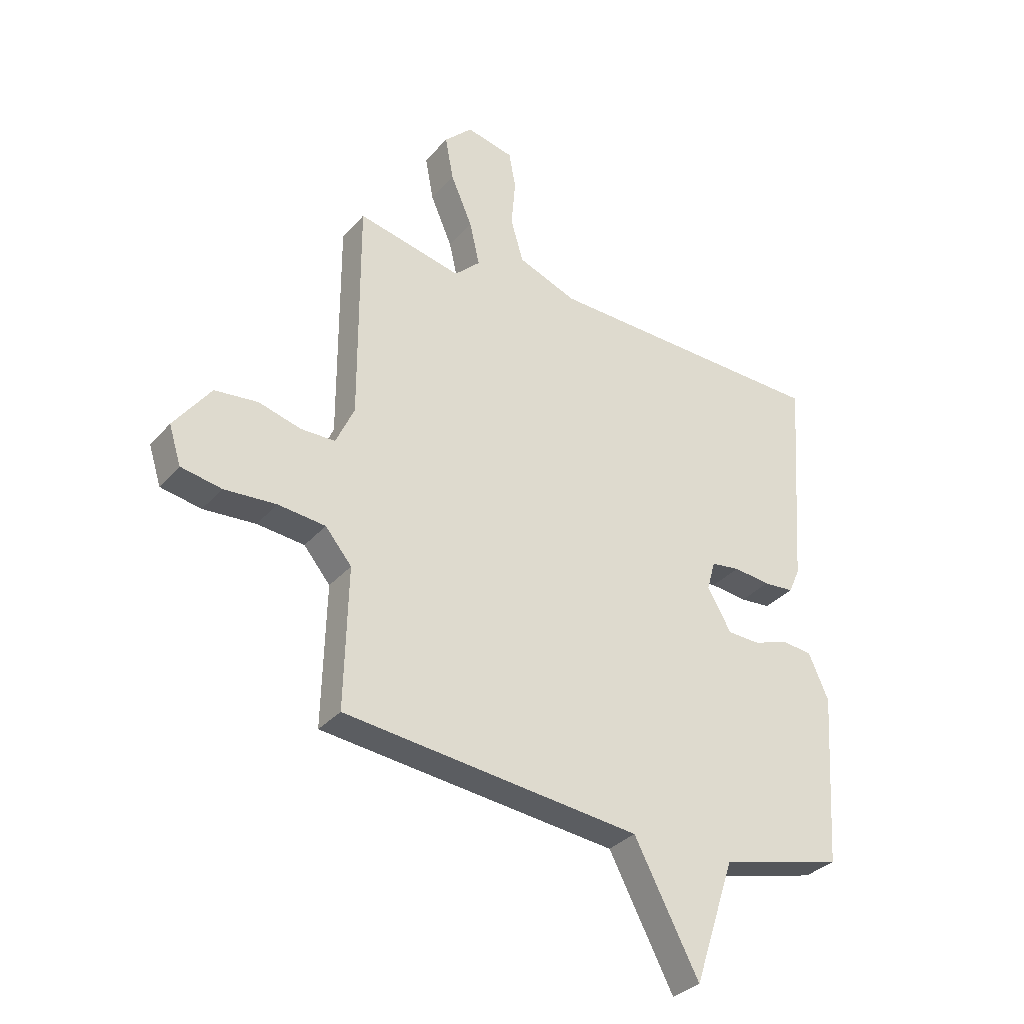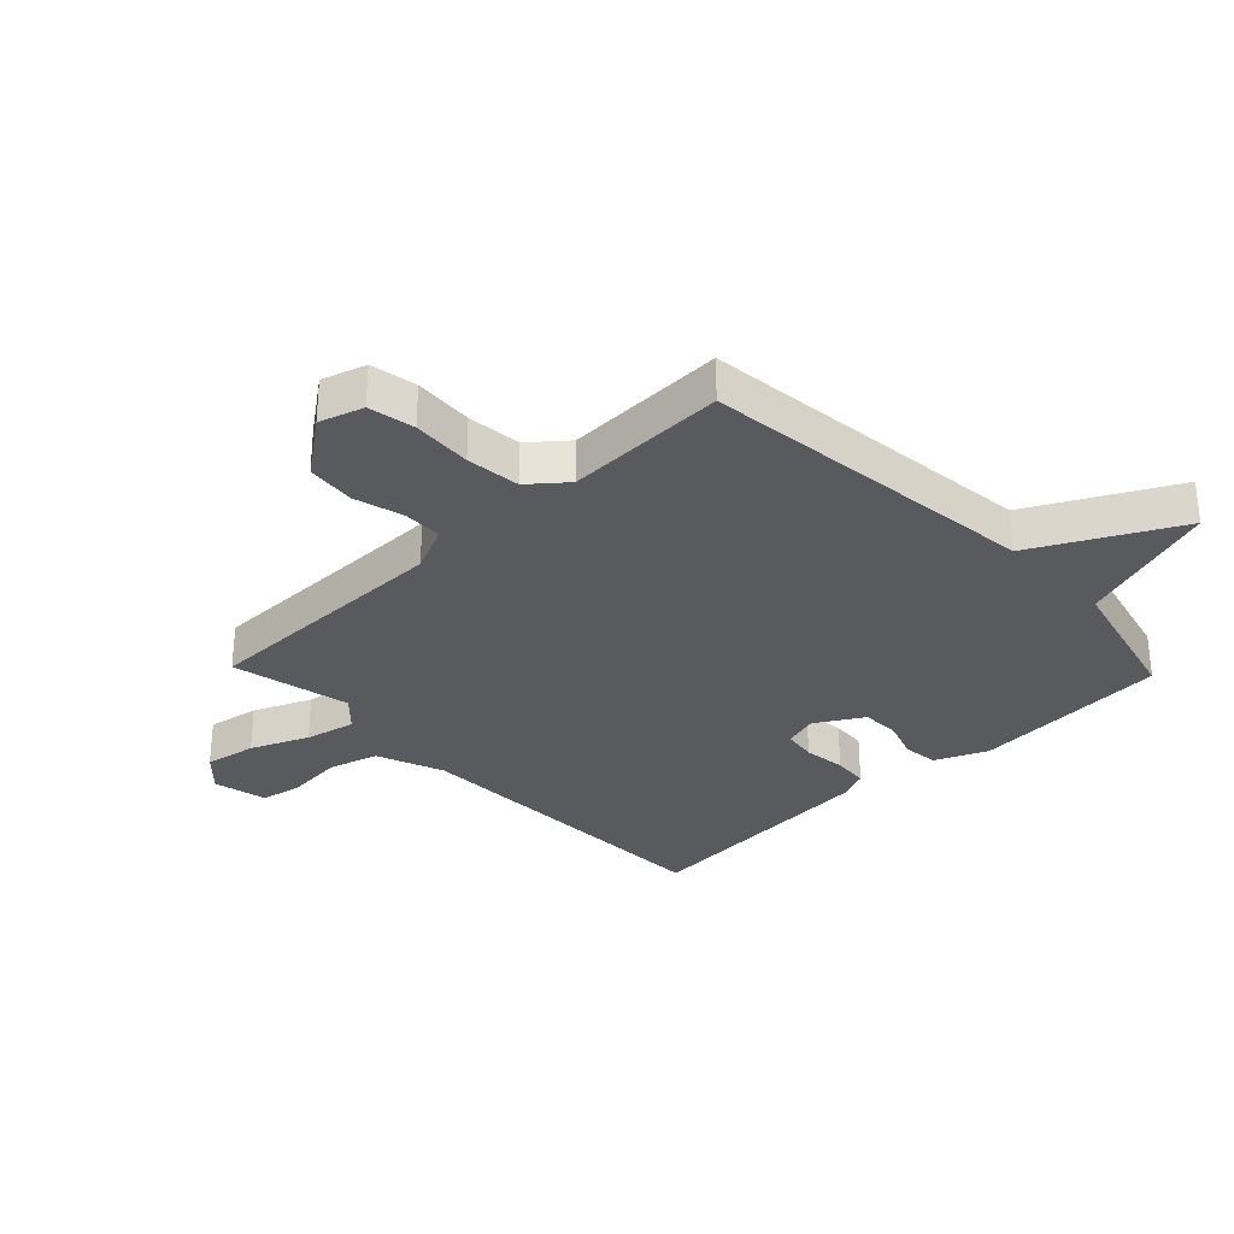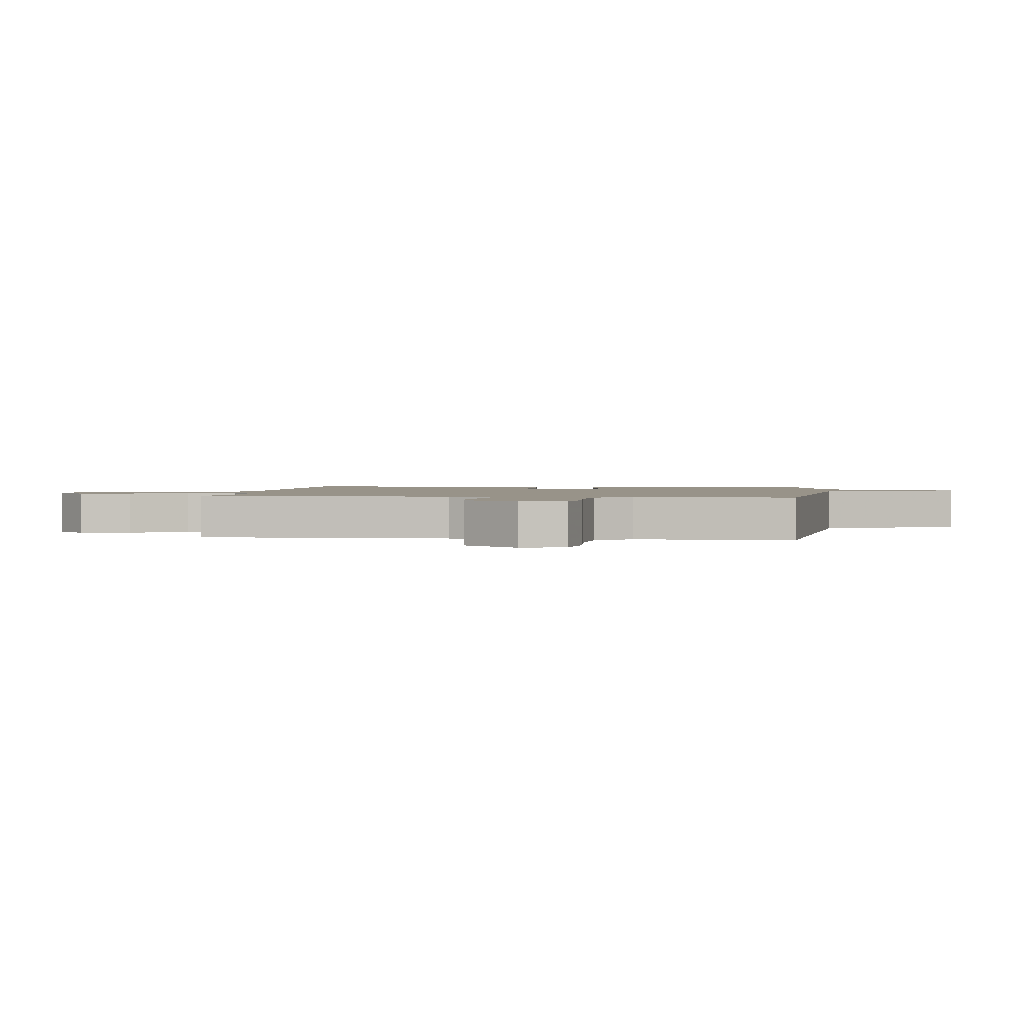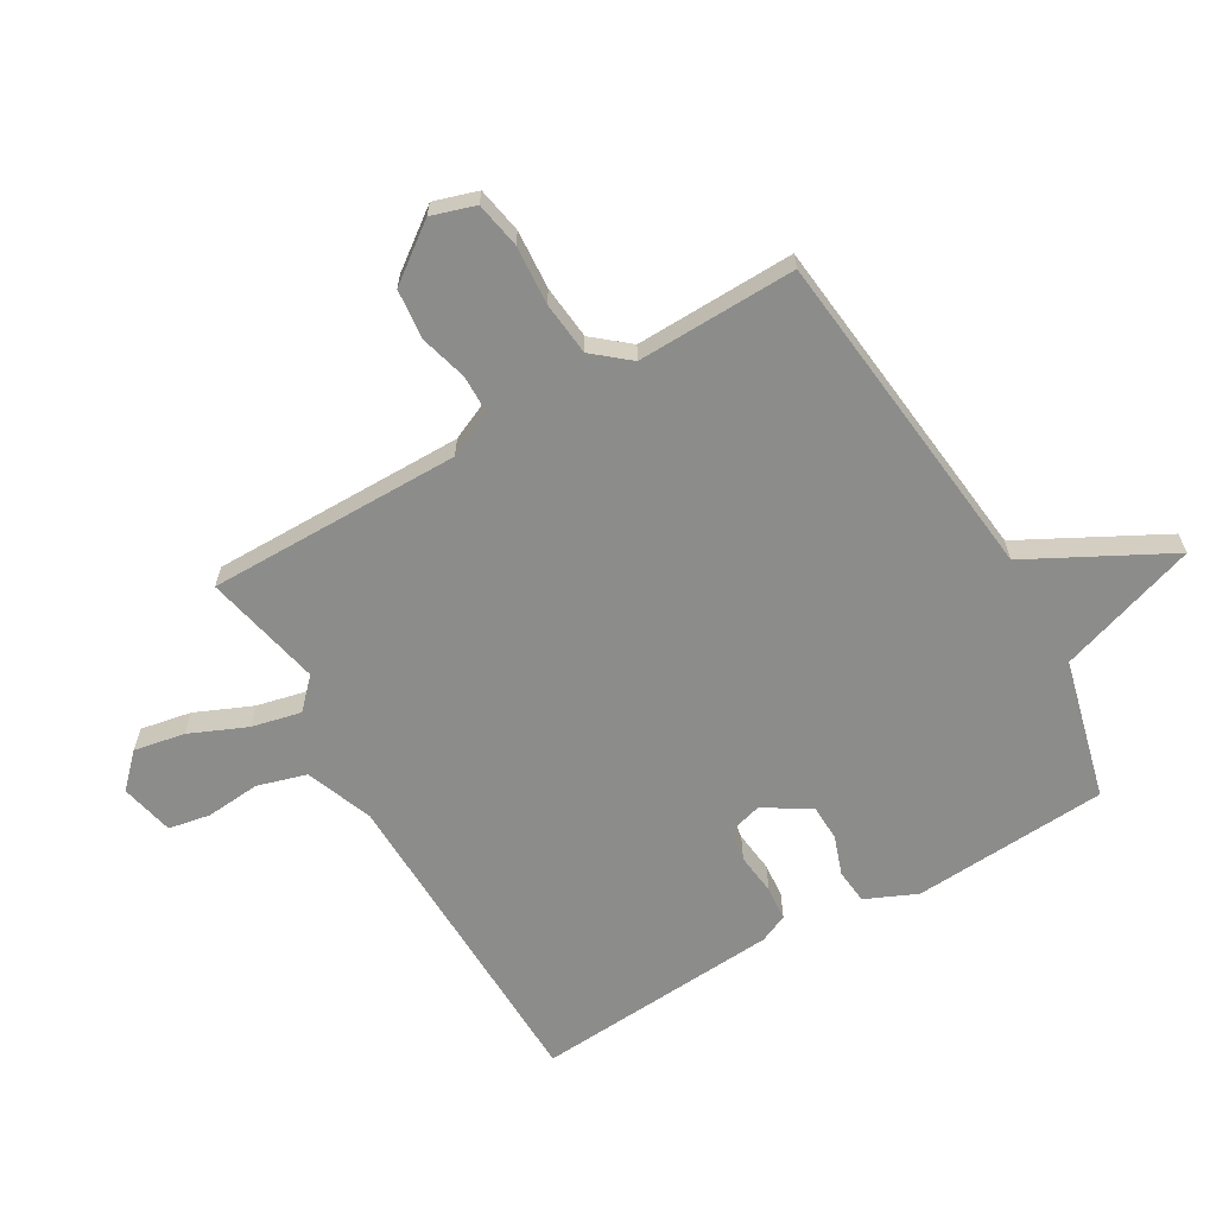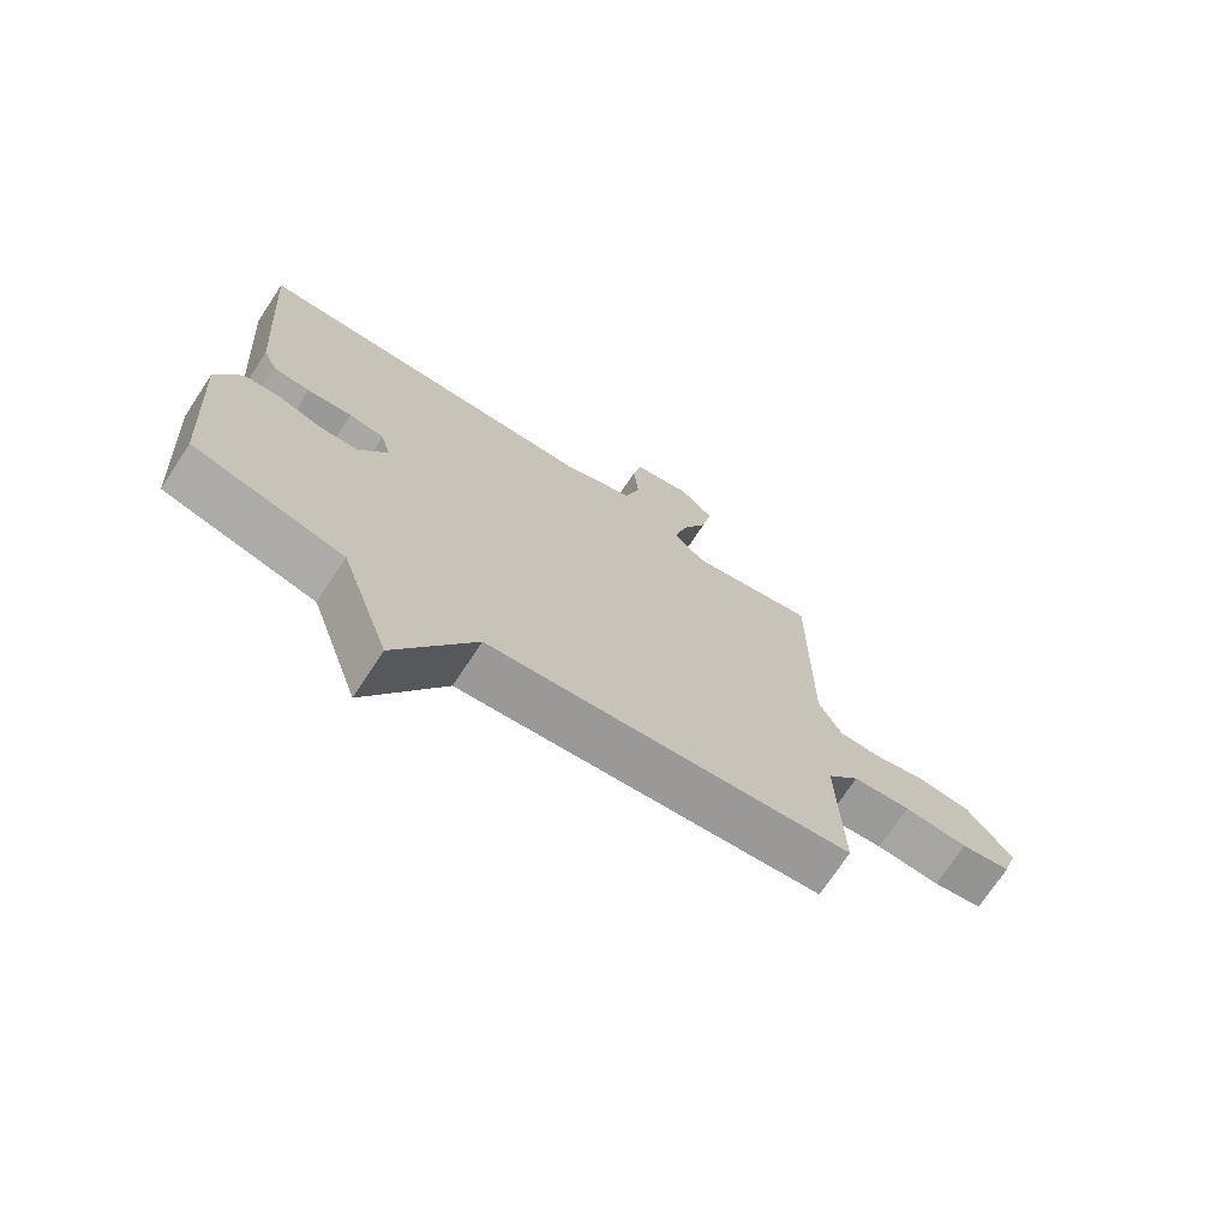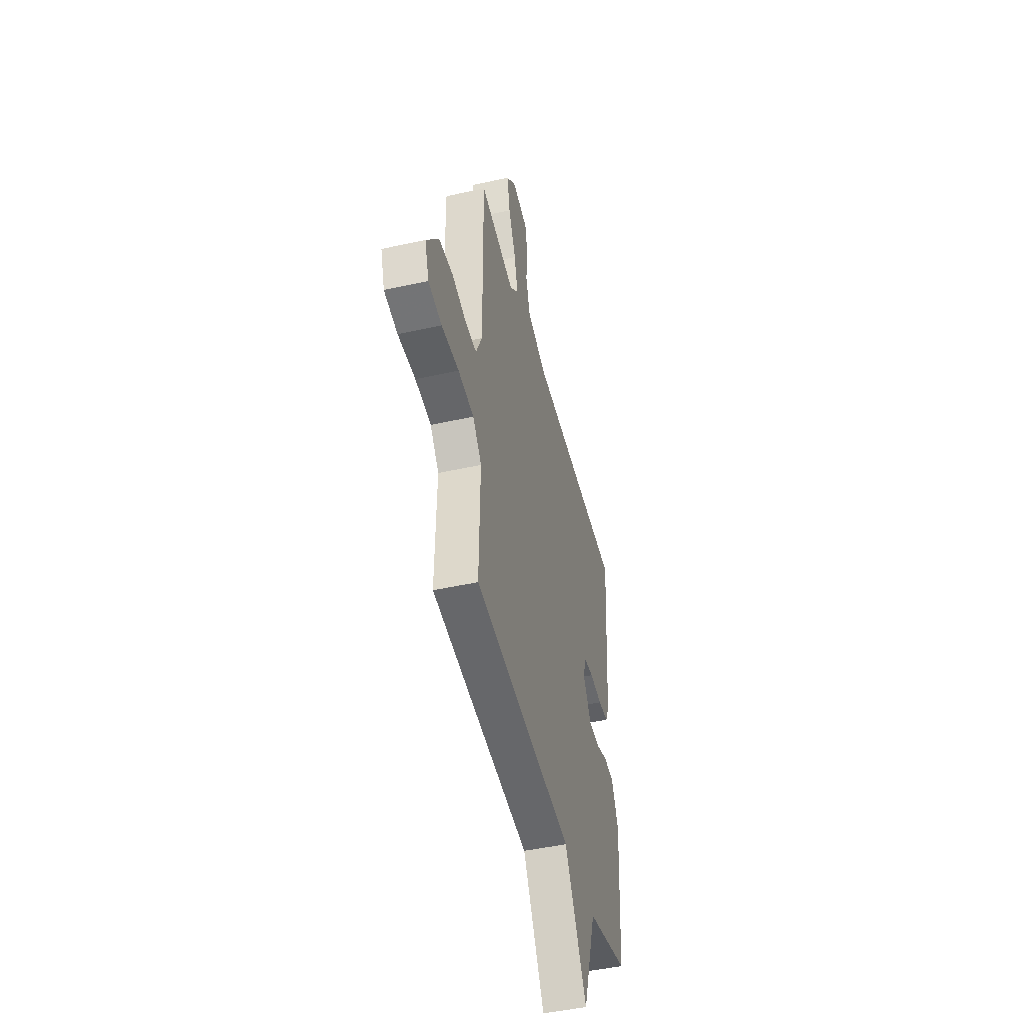
<metadata>
{"format":"obj","ext":"obj","renderer":"f3d","projection":"perspective","resolution":1024,"background":"white","views":[{"elev":-32.9,"azim":146.0,"up":"+Z"},{"elev":-31.3,"azim":133.9,"up":"+Y"},{"elev":1.6,"azim":97.4,"up":"+Y"},{"elev":-64.1,"azim":120.2,"up":"+Y"},{"elev":-72.0,"azim":-33.4,"up":"+Z"},{"elev":-46.5,"azim":104.2,"up":"+Z"}]}
</metadata>
<code>
v 0.5 0.07 -0.5
v -0.065 0.07 -0.56
v -0.188 0.07 -0.794
v -0.265 0.07 -0.56
v -0.5 0.07 -0.5
v -0.521 0.07 -0.172
v -0.483 0.07 -0.086
v -0.425 0.07 -0.08
v -0.359 0.07 -0.103
v -0.297 0.07 -0.101
v -0.251 0.07 -0.023
v -0.267 0.07 0.034
v -0.322 0.07 0.042
v -0.392 0.07 0.034
v -0.45 0.07 0.039
v -0.471 0.07 0.087
v -0.5 0.07 0.5
v 0.044 0.07 0.513
v 0.156 0.07 0.556
v 0.18 0.07 0.638
v 0.172 0.07 0.73
v 0.185 0.07 0.8
v 0.275 0.07 0.82
v 0.329 0.07 0.767
v 0.313 0.07 0.682
v 0.272 0.07 0.587
v 0.253 0.07 0.504
v 0.302 0.07 0.457
v 0.5 0.07 0.5
v 0.499 0.07 0.075
v 0.534 0.07 -0.002
v 0.599 0.07 -0.003
v 0.68 0.07 0.019
v 0.762 0.07 0.01
v 0.832 0.07 -0.084
v 0.809 0.07 -0.157
v 0.732 0.07 -0.171
v 0.633 0.07 -0.164
v 0.543 0.07 -0.173
v 0.493 0.07 -0.233
v 0.5 0 -0.5
v -0.065 0 -0.56
v -0.188 0 -0.794
v -0.265 0 -0.56
v -0.5 0 -0.5
v -0.521 0 -0.172
v -0.483 0 -0.086
v -0.425 0 -0.08
v -0.359 0 -0.103
v -0.297 0 -0.101
v -0.251 0 -0.023
v -0.267 0 0.034
v -0.322 0 0.042
v -0.392 0 0.034
v -0.45 0 0.039
v -0.471 0 0.087
v -0.5 0 0.5
v 0.044 0 0.513
v 0.156 0 0.556
v 0.18 0 0.638
v 0.172 0 0.73
v 0.185 0 0.8
v 0.275 0 0.82
v 0.329 0 0.767
v 0.313 0 0.682
v 0.272 0 0.587
v 0.253 0 0.504
v 0.302 0 0.457
v 0.5 0 0.5
v 0.499 0 0.075
v 0.534 0 -0.002
v 0.599 0 -0.003
v 0.68 0 0.019
v 0.762 0 0.01
v 0.832 0 -0.084
v 0.809 0 -0.157
v 0.732 0 -0.171
v 0.633 0 -0.164
v 0.543 0 -0.173
v 0.493 0 -0.233
f 36 37 38
f 35 36 38
f 34 35 38
f 33 34 38
f 32 33 38
f 31 32 38 39
f 30 31 39 40
f 28 29 30 40
f 24 25 26
f 23 24 26
f 22 23 26
f 21 22 26
f 20 21 26
f 19 20 26 27
f 40 1 2
f 28 40 2
f 27 28 2
f 19 27 2
f 18 19 2
f 16 17 18
f 15 16 18
f 14 15 18
f 13 14 18
f 7 8 9
f 6 7 9
f 5 6 9
f 4 5 9
f 4 9 10
f 3 4 10 11
f 18 2 3 11
f 12 13 18
f 11 12 18
f 78 77 76
f 78 76 75
f 78 75 74
f 78 74 73
f 78 73 72
f 79 78 72 71
f 80 79 71 70
f 80 70 69 68
f 66 65 64
f 66 64 63
f 66 63 62
f 66 62 61
f 66 61 60
f 67 66 60 59
f 42 41 80
f 42 80 68
f 42 68 67
f 42 67 59
f 42 59 58
f 58 57 56
f 58 56 55
f 58 55 54
f 58 54 53
f 49 48 47
f 49 47 46
f 49 46 45
f 49 45 44
f 50 49 44
f 51 50 44 43
f 51 43 42 58
f 58 53 52
f 58 52 51
f 1 41 42 2
f 2 42 43 3
f 3 43 44 4
f 4 44 45 5
f 5 45 46 6
f 6 46 47 7
f 7 47 48 8
f 8 48 49 9
f 9 49 50 10
f 10 50 51 11
f 11 51 52 12
f 12 52 53 13
f 13 53 54 14
f 14 54 55 15
f 15 55 56 16
f 16 56 57 17
f 17 57 58 18
f 18 58 59 19
f 19 59 60 20
f 20 60 61 21
f 21 61 62 22
f 22 62 63 23
f 23 63 64 24
f 24 64 65 25
f 25 65 66 26
f 26 66 67 27
f 27 67 68 28
f 28 68 69 29
f 29 69 70 30
f 30 70 71 31
f 31 71 72 32
f 32 72 73 33
f 33 73 74 34
f 34 74 75 35
f 35 75 76 36
f 36 76 77 37
f 37 77 78 38
f 38 78 79 39
f 39 79 80 40
f 40 80 41 1

</code>
